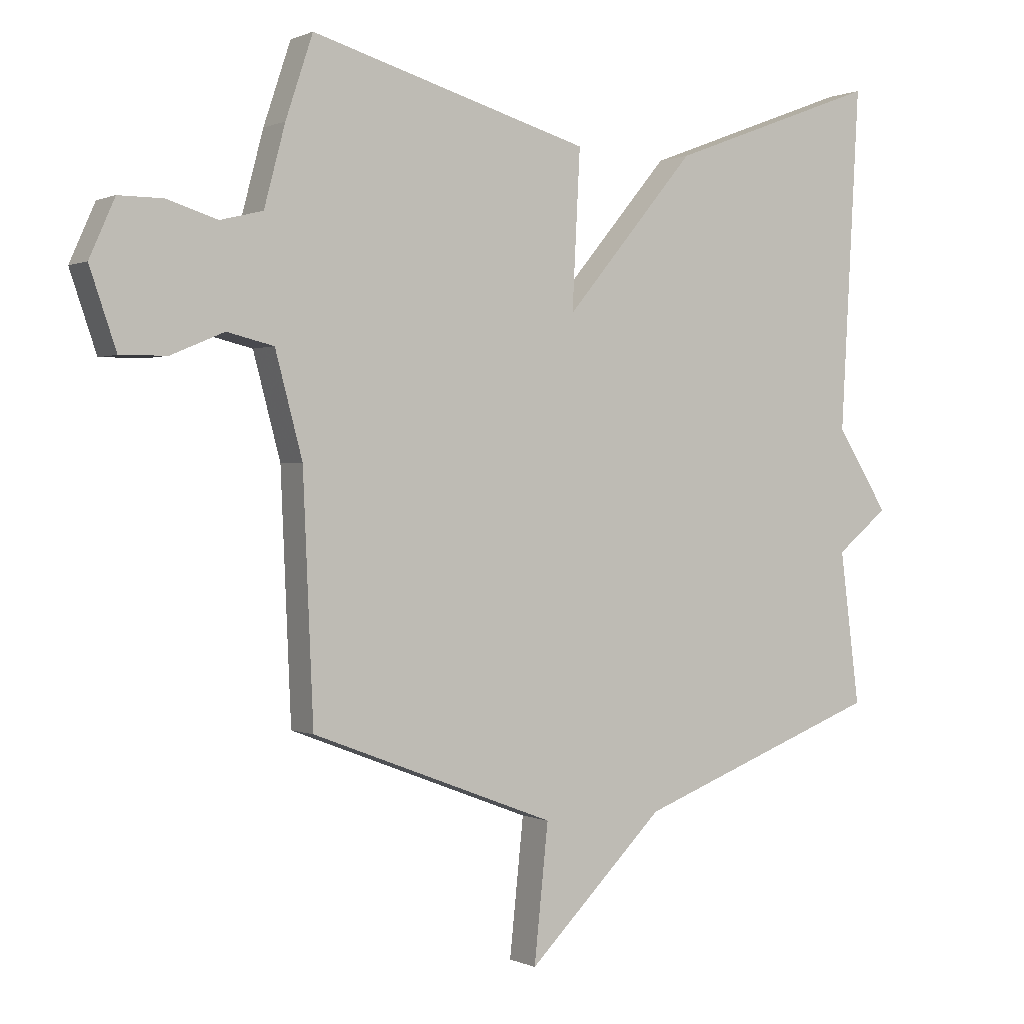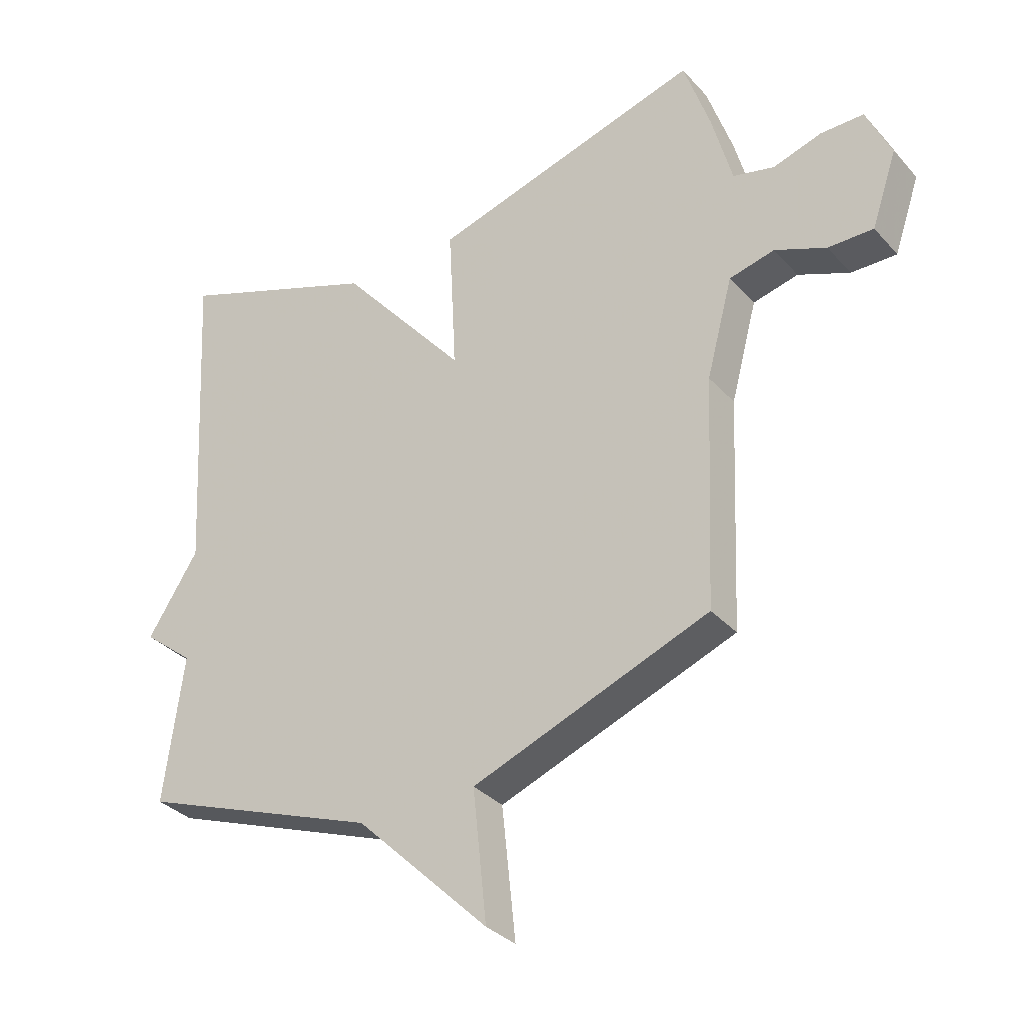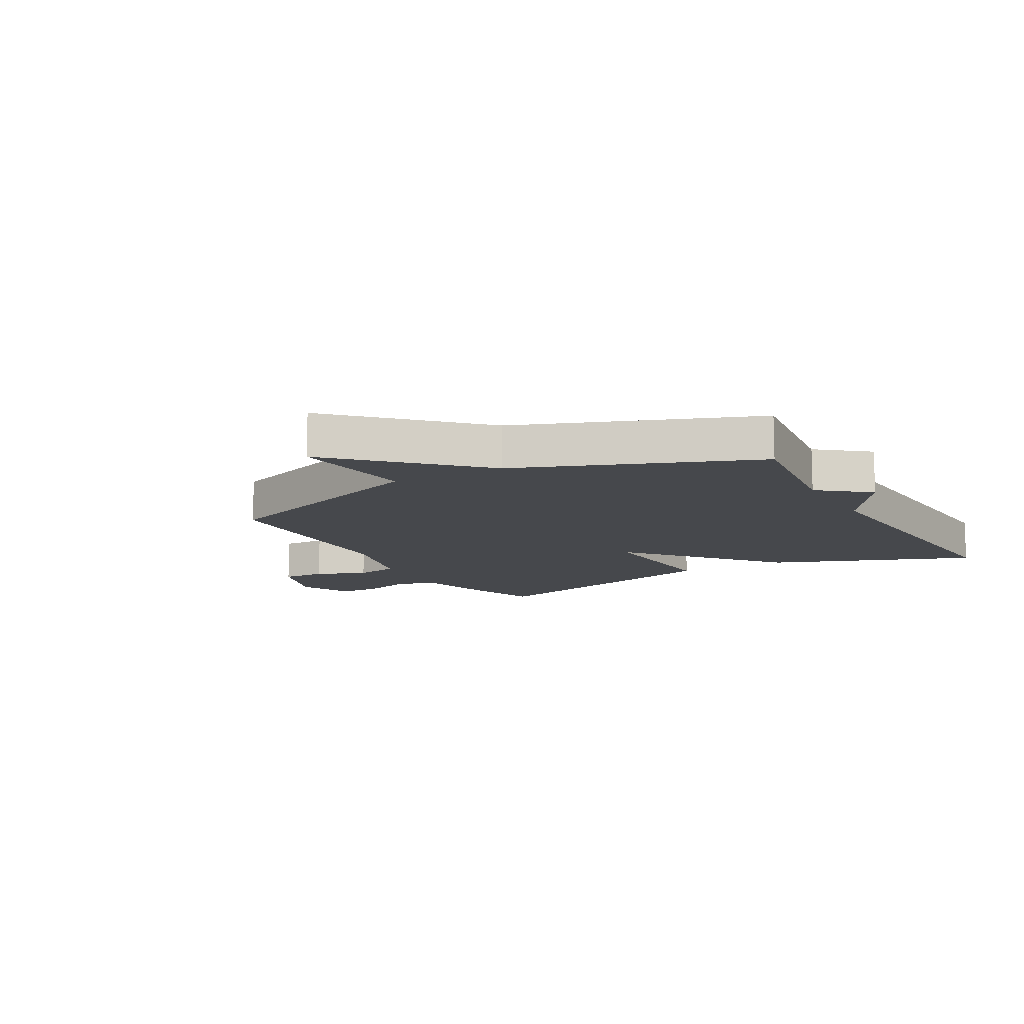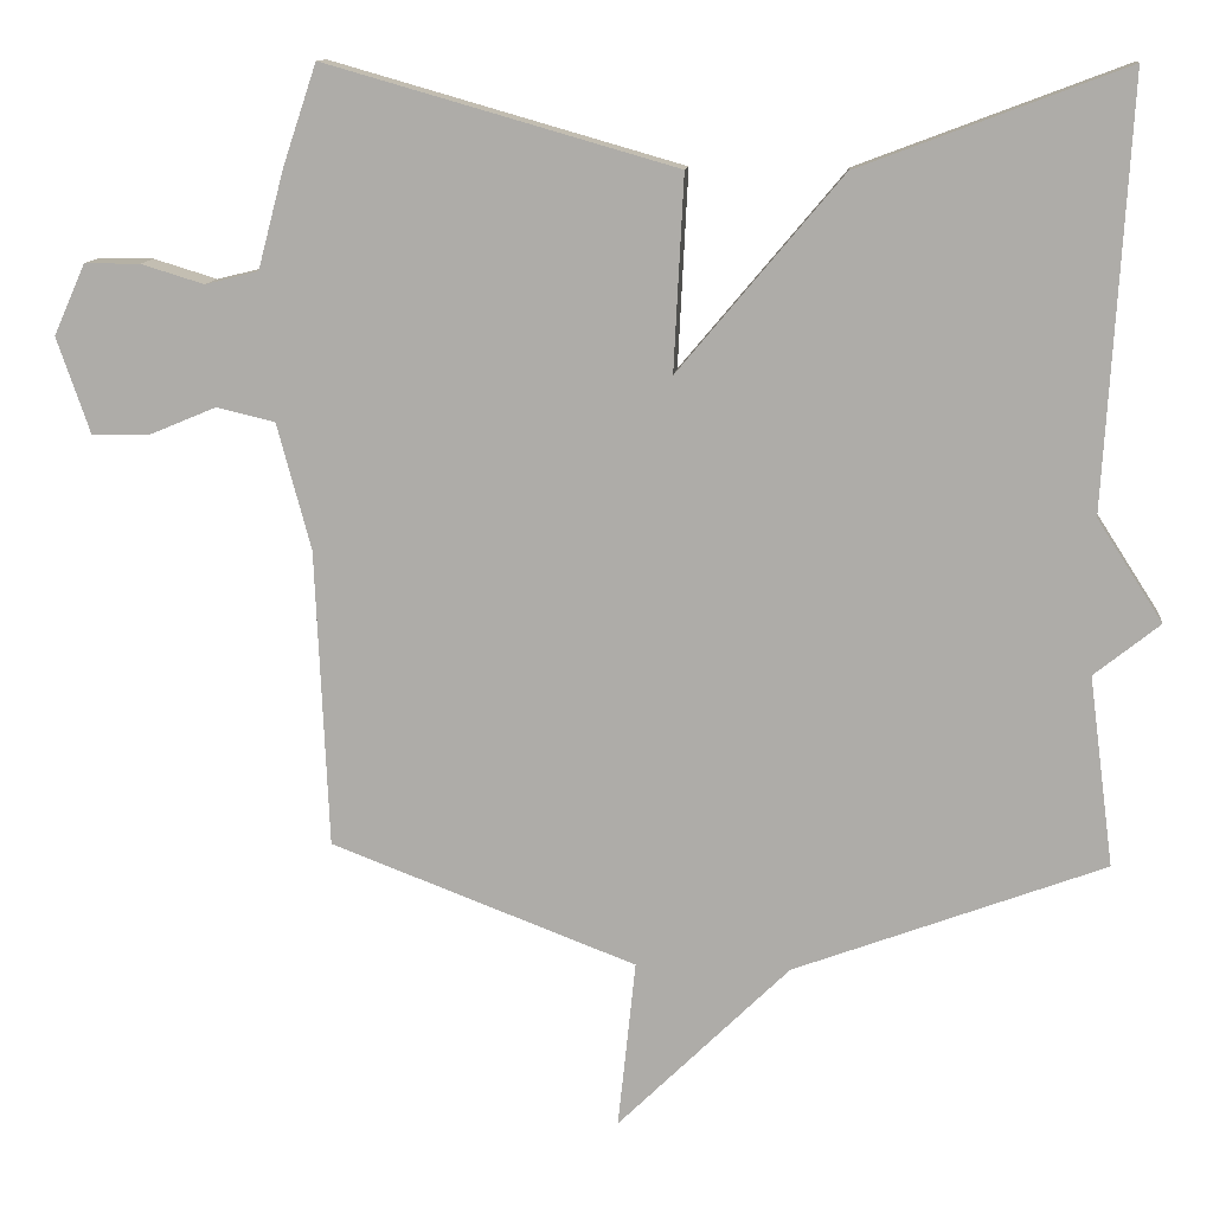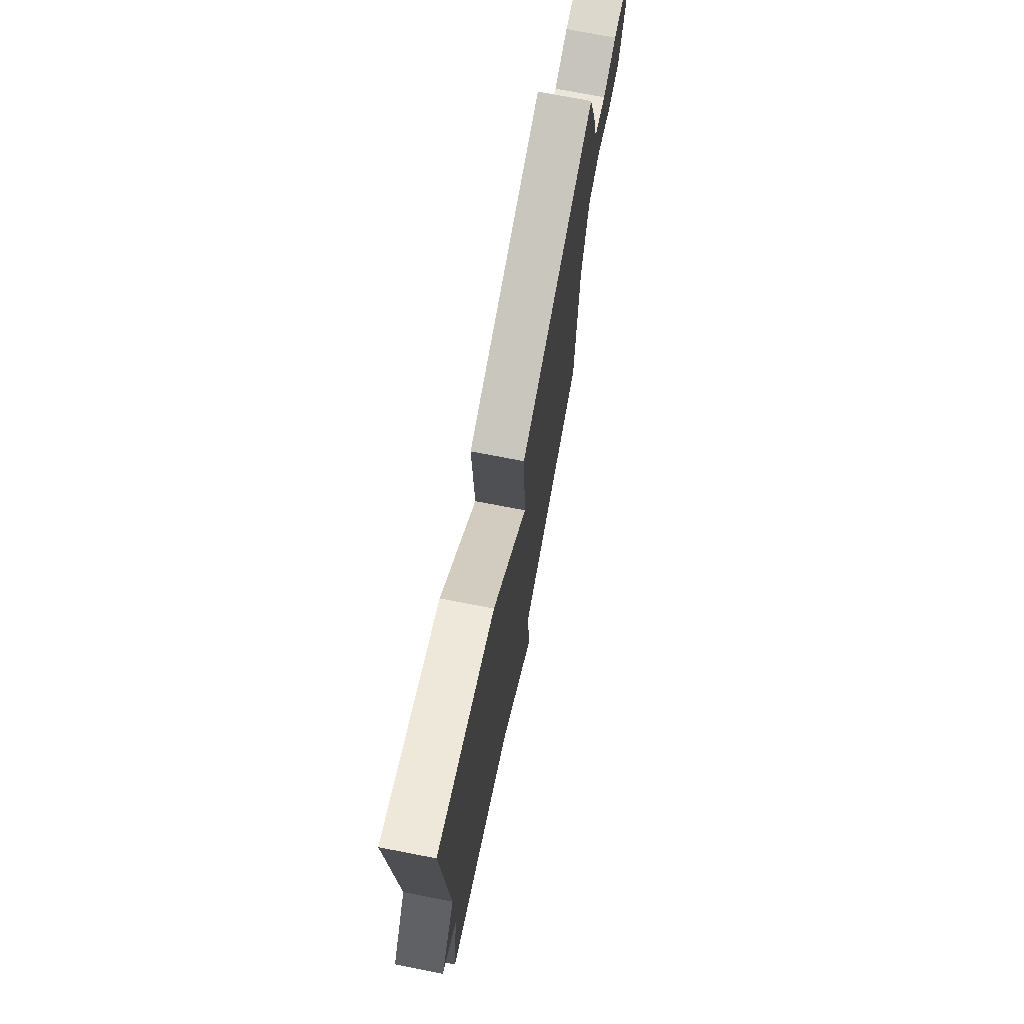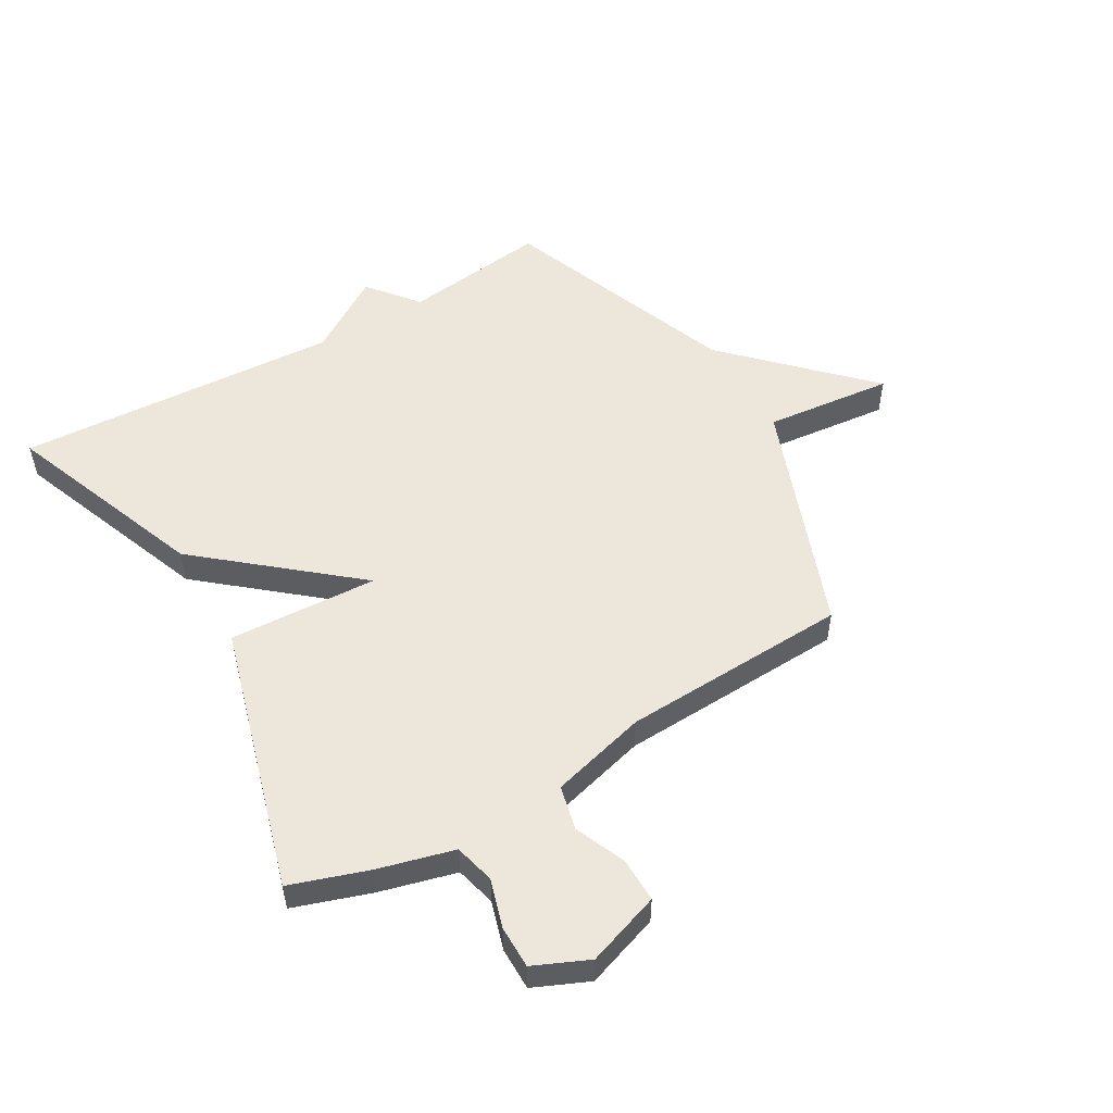
<metadata>
{"format":"obj","ext":"obj","renderer":"f3d","projection":"perspective","resolution":1024,"background":"white","views":[{"elev":0.5,"azim":148.0,"up":"+Z"},{"elev":-33.4,"azim":35.0,"up":"+Z"},{"elev":-11.4,"azim":-150.8,"up":"+Y"},{"elev":11.8,"azim":-174.2,"up":"+Z"},{"elev":72.7,"azim":-79.0,"up":"+Z"},{"elev":52.4,"azim":59.7,"up":"+Y"}]}
</metadata>
<code>
v 0.5 0.07 0.5
v 0.544 0.07 0.369
v 0.578 0.07 0.241
v 0.647 0.07 0.224
v 0.729 0.07 0.249
v 0.801 0.07 0.249
v 0.842 0.07 0.157
v 0.799 0.07 0.032
v 0.723 0.07 0.033
v 0.637 0.07 0.069
v 0.561 0.07 0.051
v 0.517 0.07 -0.113
v 0.5 0.07 -0.5
v 0.103 0.07 -0.651
v 0.126 0.07 -0.87
v -0.097 0.07 -0.651
v -0.5 0.07 -0.5
v -0.468 0.07 -0.253
v -0.553 0.07 -0.185
v -0.468 0.07 -0.053
v -0.5 0.07 0.5
v -0.155 0.07 0.37
v 0.058 0.07 0.117
v 0.045 0.07 0.37
v 0.5 0 0.5
v 0.544 0 0.369
v 0.578 0 0.241
v 0.647 0 0.224
v 0.729 0 0.249
v 0.801 0 0.249
v 0.842 0 0.157
v 0.799 0 0.032
v 0.723 0 0.033
v 0.637 0 0.069
v 0.561 0 0.051
v 0.517 0 -0.113
v 0.5 0 -0.5
v 0.103 0 -0.651
v 0.126 0 -0.87
v -0.097 0 -0.651
v -0.5 0 -0.5
v -0.468 0 -0.253
v -0.553 0 -0.185
v -0.468 0 -0.053
v -0.5 0 0.5
v -0.155 0 0.37
v 0.058 0 0.117
v 0.045 0 0.37
f 1 2 3
f 24 1 3
f 23 24 3
f 20 21 22 23
f 23 3 4
f 20 23 4
f 19 20 4
f 18 19 4
f 18 4 5
f 17 18 5
f 16 17 5
f 14 15 16
f 12 13 14 16
f 11 12 16
f 11 16 5
f 5 6 7
f 11 5 7
f 10 11 7
f 7 8 9 10
f 27 26 25
f 27 25 48
f 27 48 47
f 47 46 45 44
f 28 27 47
f 28 47 44
f 28 44 43
f 28 43 42
f 29 28 42
f 29 42 41
f 29 41 40
f 40 39 38
f 40 38 37 36
f 40 36 35
f 29 40 35
f 31 30 29
f 31 29 35
f 31 35 34
f 34 33 32 31
f 1 25 26 2
f 2 26 27 3
f 3 27 28 4
f 4 28 29 5
f 5 29 30 6
f 6 30 31 7
f 7 31 32 8
f 8 32 33 9
f 9 33 34 10
f 10 34 35 11
f 11 35 36 12
f 12 36 37 13
f 13 37 38 14
f 14 38 39 15
f 15 39 40 16
f 16 40 41 17
f 17 41 42 18
f 18 42 43 19
f 19 43 44 20
f 20 44 45 21
f 21 45 46 22
f 22 46 47 23
f 23 47 48 24
f 24 48 25 1

</code>
